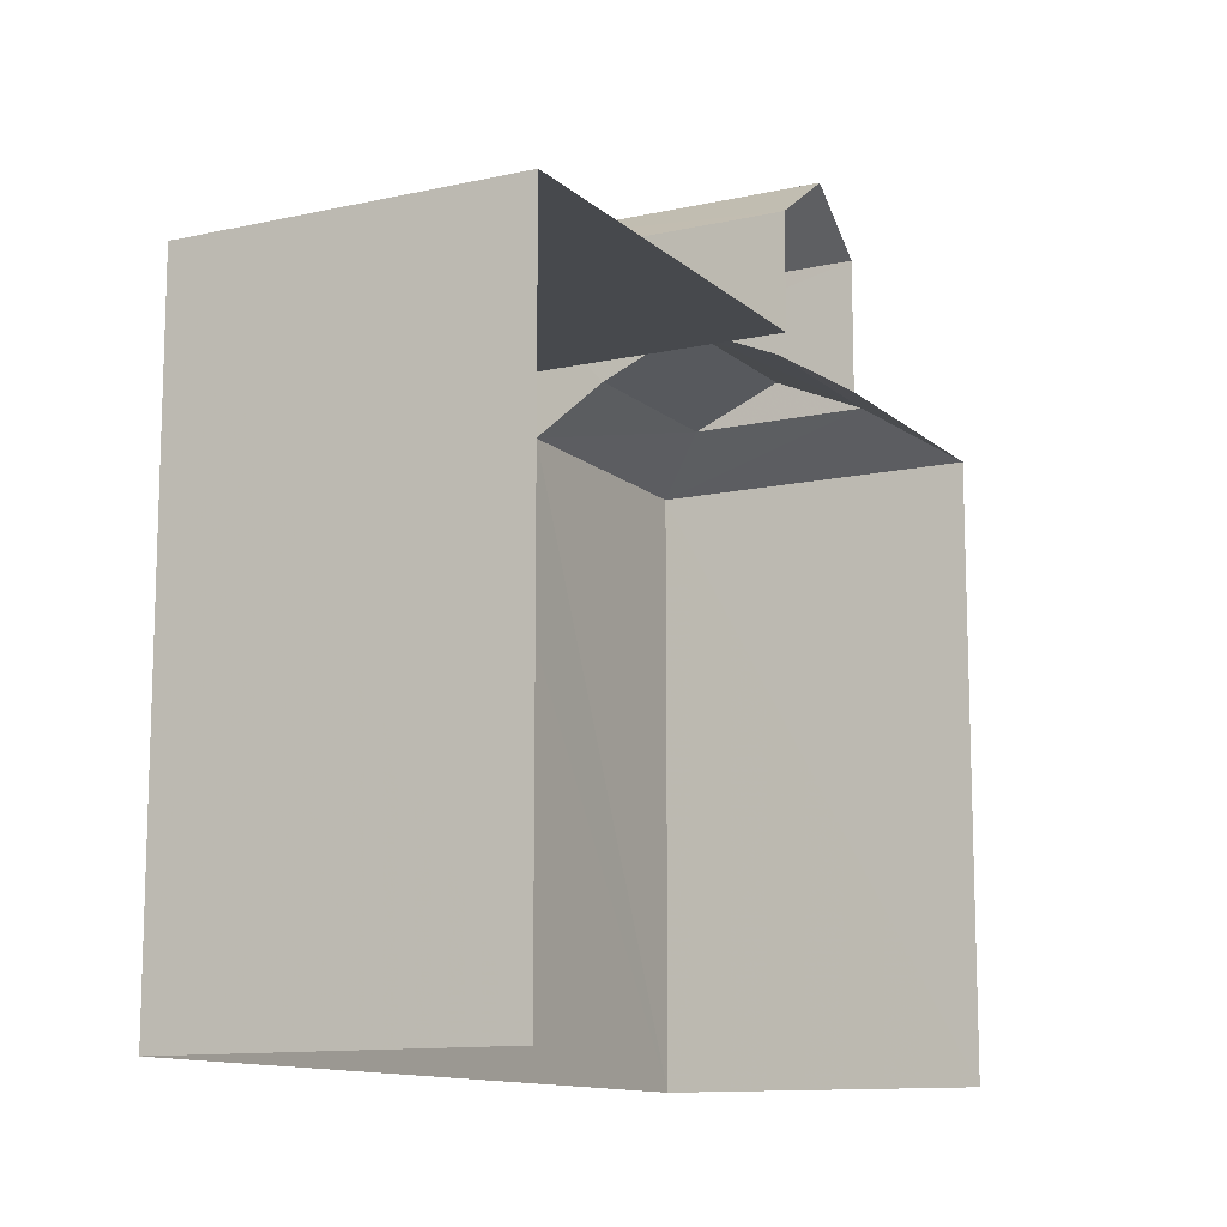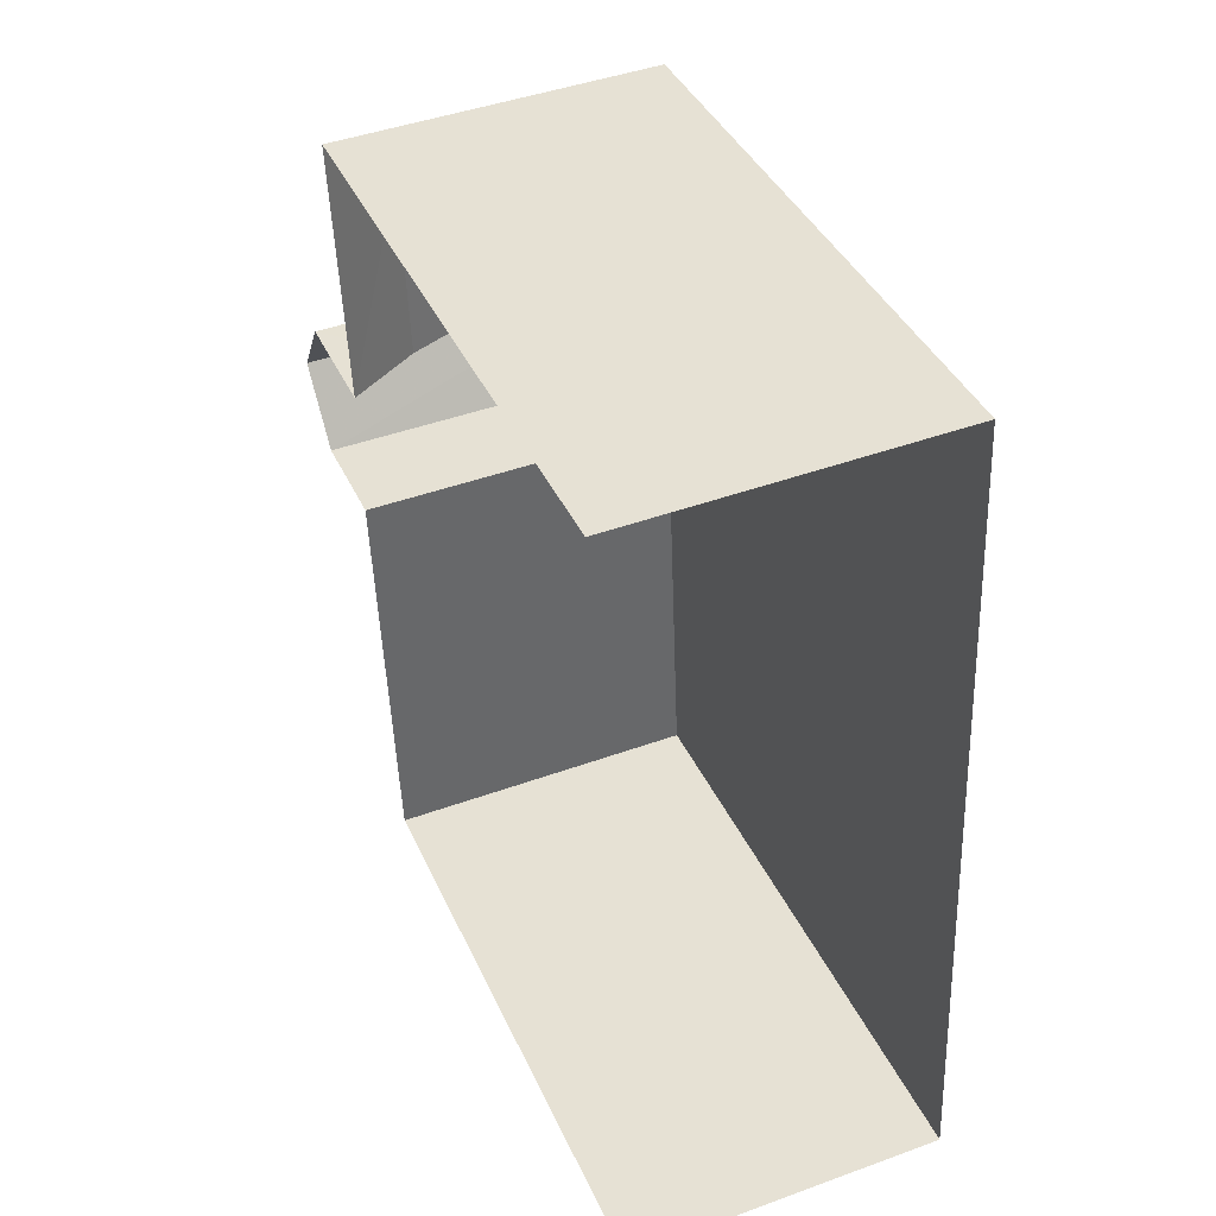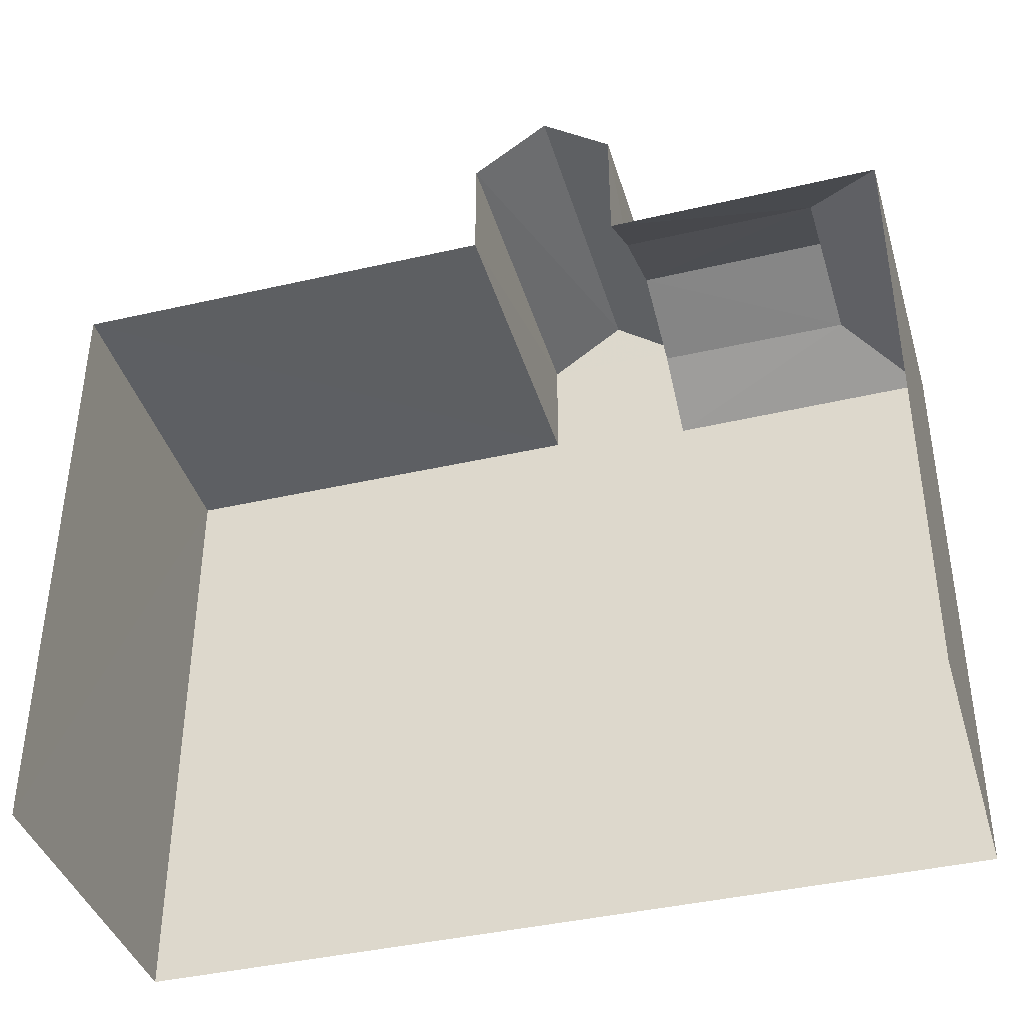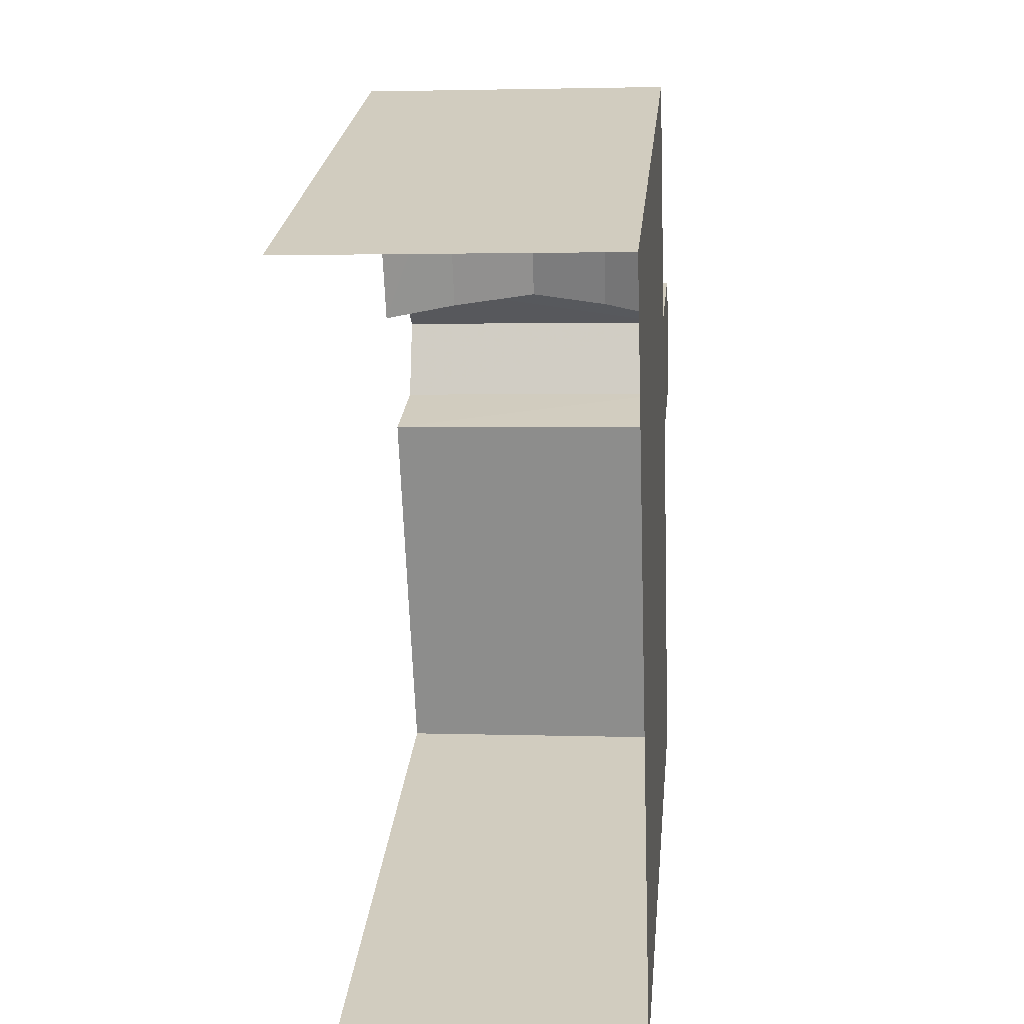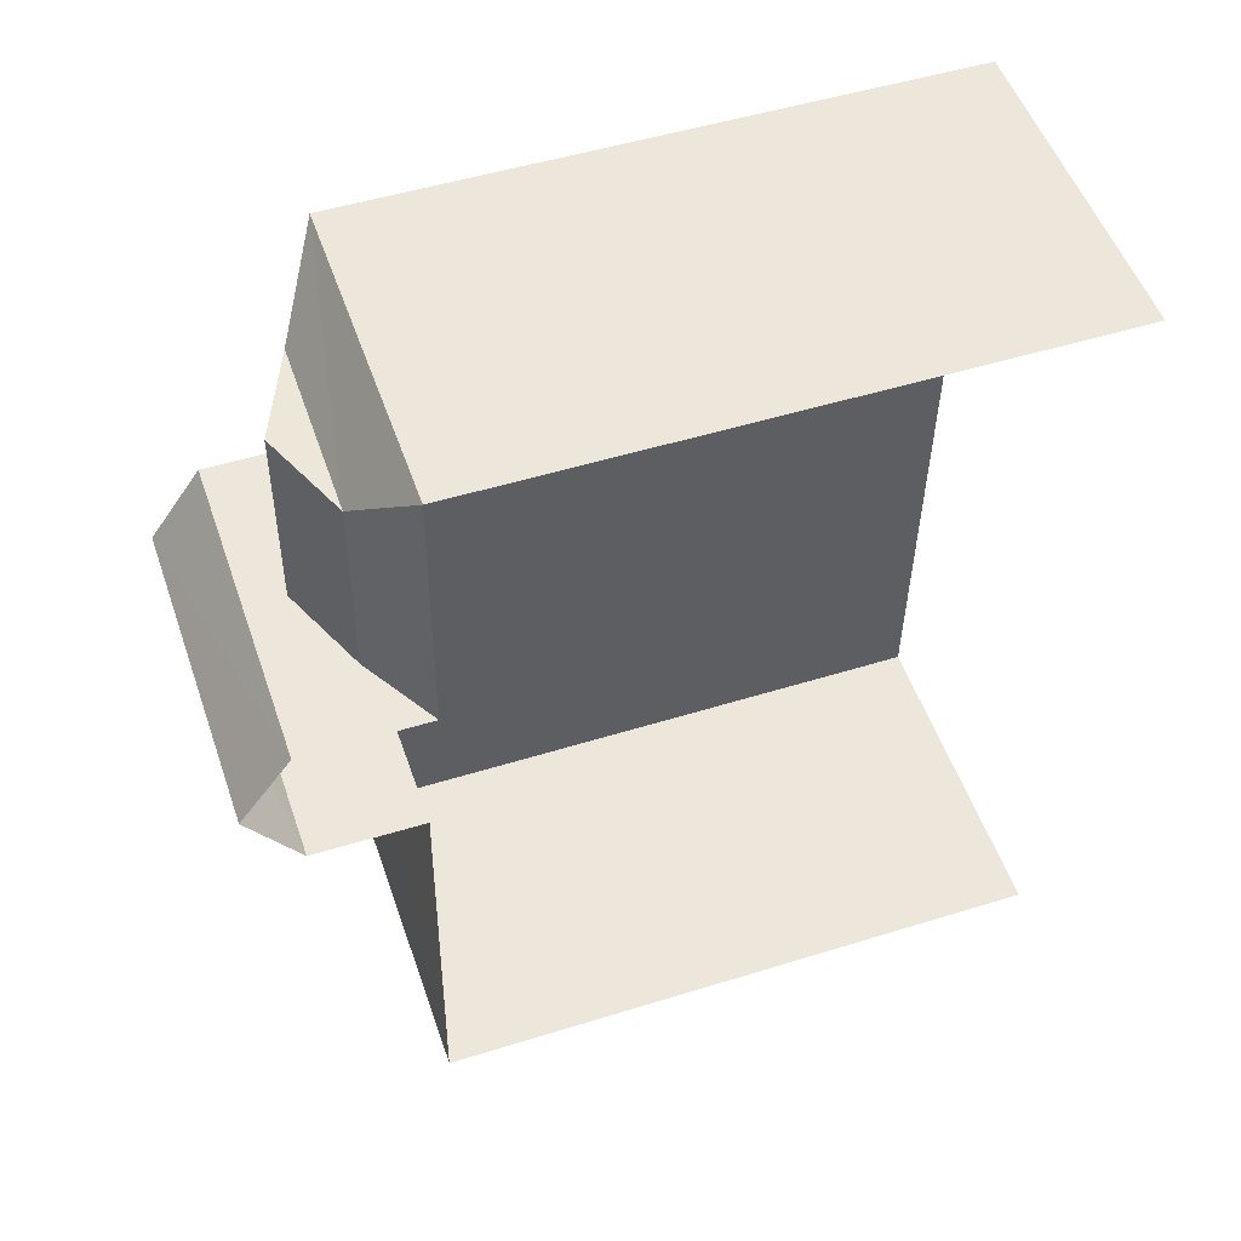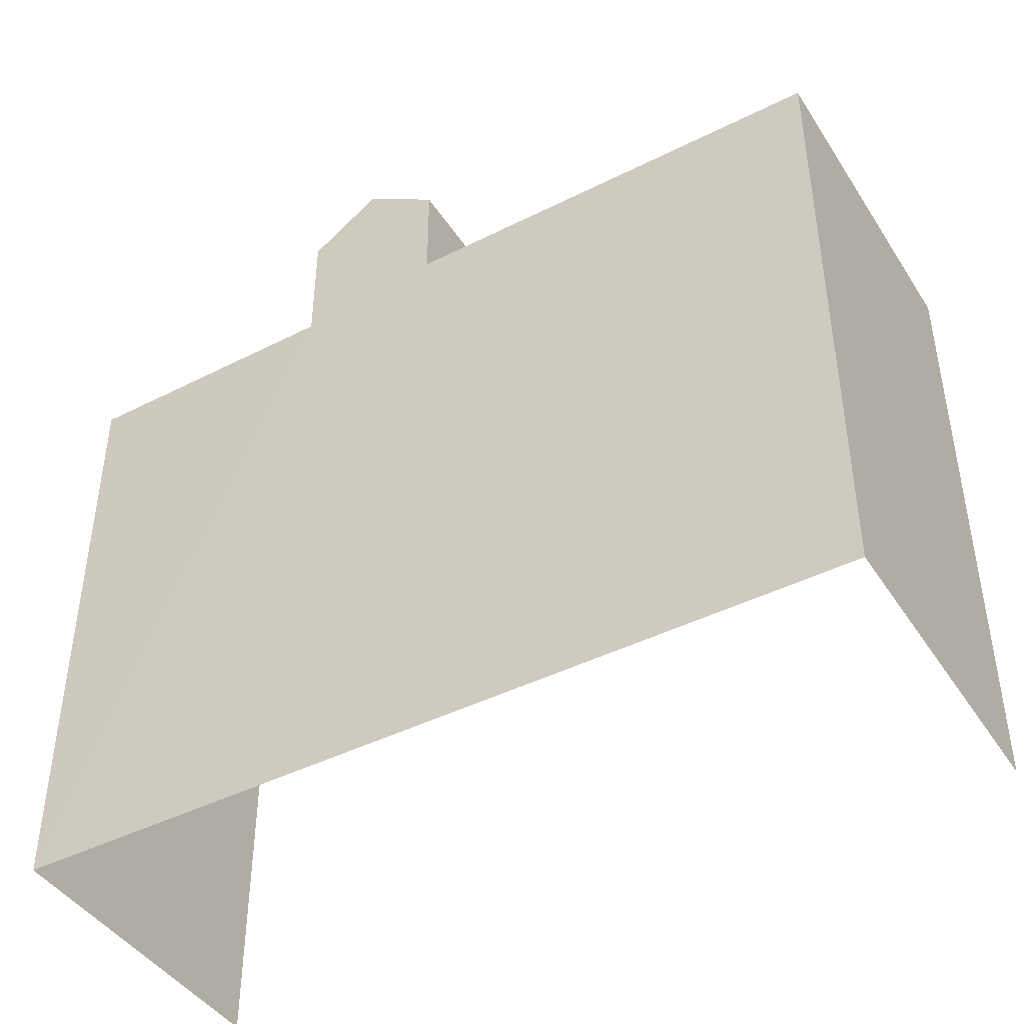
<metadata>
{"format":"obj","ext":"obj","renderer":"f3d","projection":"perspective","resolution":1024,"background":"white","views":[{"elev":-11.9,"azim":25.7,"up":"+Z"},{"elev":39.4,"azim":157.4,"up":"+Y"},{"elev":-39.9,"azim":104.0,"up":"+Z"},{"elev":24.7,"azim":-174.4,"up":"+Y"},{"elev":50.0,"azim":71.0,"up":"+Y"},{"elev":-43.6,"azim":-61.6,"up":"+Z"}]}
</metadata>
<code>
v -3.739e+05 -1.053e+05 20.26
v -3.739e+05 -1.053e+05 20.26
v -3.739e+05 -1.053e+05 20.26
v -3.739e+05 -1.053e+05 20.26
v -3.739e+05 -1.053e+05 32.78
v -3.739e+05 -1.053e+05 32.78
v -3.739e+05 -1.053e+05 33.66
v -3.739e+05 -1.053e+05 33.66
v -3.739e+05 -1.053e+05 32.78
v -3.739e+05 -1.053e+05 32.78
v -3.739e+05 -1.053e+05 32.1
v -3.739e+05 -1.053e+05 31.44
v -3.739e+05 -1.053e+05 32.1
v -3.739e+05 -1.053e+05 31.44
v -3.739e+05 -1.053e+05 30.91
v -3.739e+05 -1.053e+05 30.91
v -3.739e+05 -1.053e+05 30.91
v -3.739e+05 -1.053e+05 30.91
v -3.739e+05 -1.053e+05 30.65
v -3.739e+05 -1.053e+05 30.65
v -3.739e+05 -1.053e+05 31.44
v -3.739e+05 -1.053e+05 31.44
v -3.739e+05 -1.053e+05 30.65
v -3.739e+05 -1.053e+05 30.65
f 1 2 3
f 1 4 2
f 5 8 9
f 17 2 18
f 5 9 18
f 19 4 20
f 18 2 4
f 5 18 19
f 19 18 4
f 5 6 7
f 8 5 7
f 7 9 8
f 7 10 9
f 11 12 13
f 11 14 12
f 15 16 17
f 18 15 17
f 19 20 12
f 14 19 12
f 11 13 21
f 22 11 21
f 23 21 24
f 23 22 21
f 12 24 21
f 12 20 24
f 11 6 5
f 5 19 14
f 23 6 22
f 22 6 11
f 11 5 14
f 18 9 10
f 15 18 10
f 16 3 2
f 17 16 2
f 13 12 21
f 24 4 1
f 24 20 4
f 7 6 10
f 16 15 3
f 10 6 15
f 3 15 1
f 1 23 24
f 15 6 23
f 1 15 23

</code>
